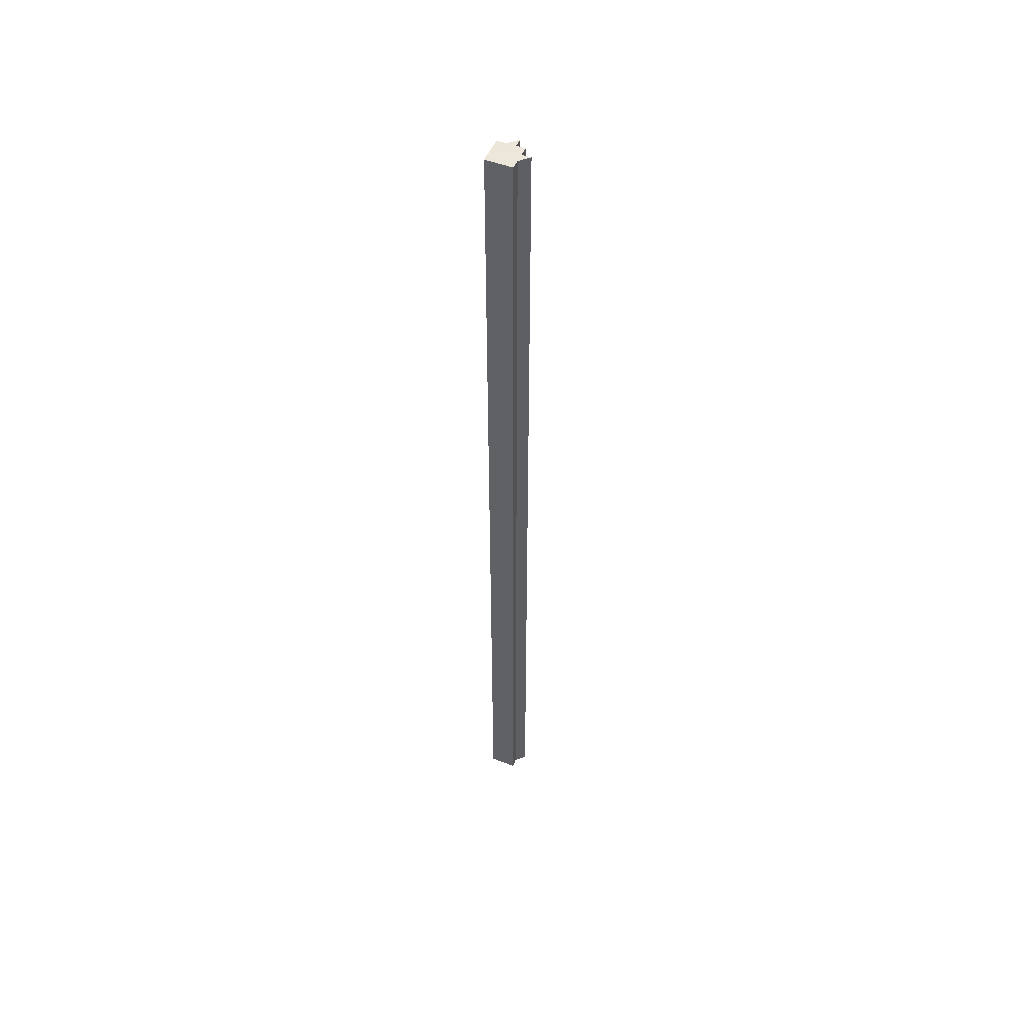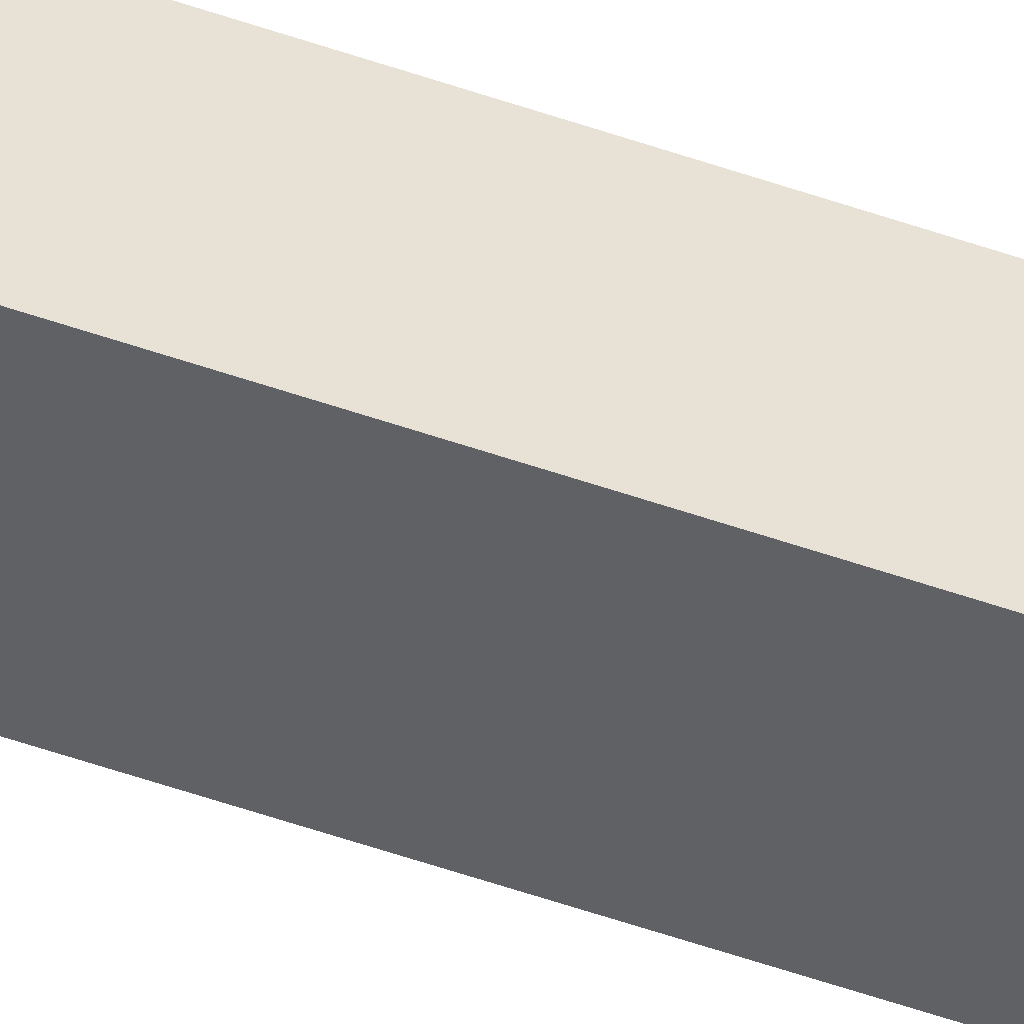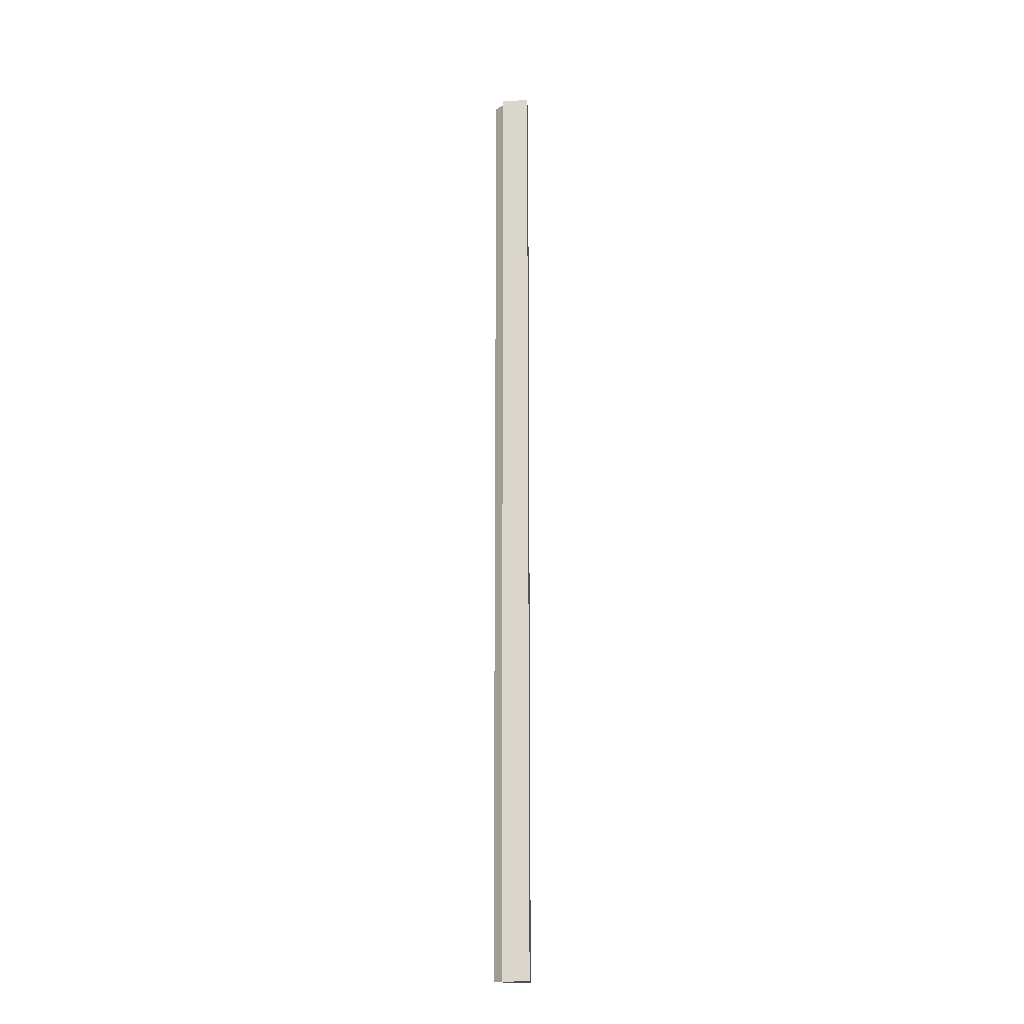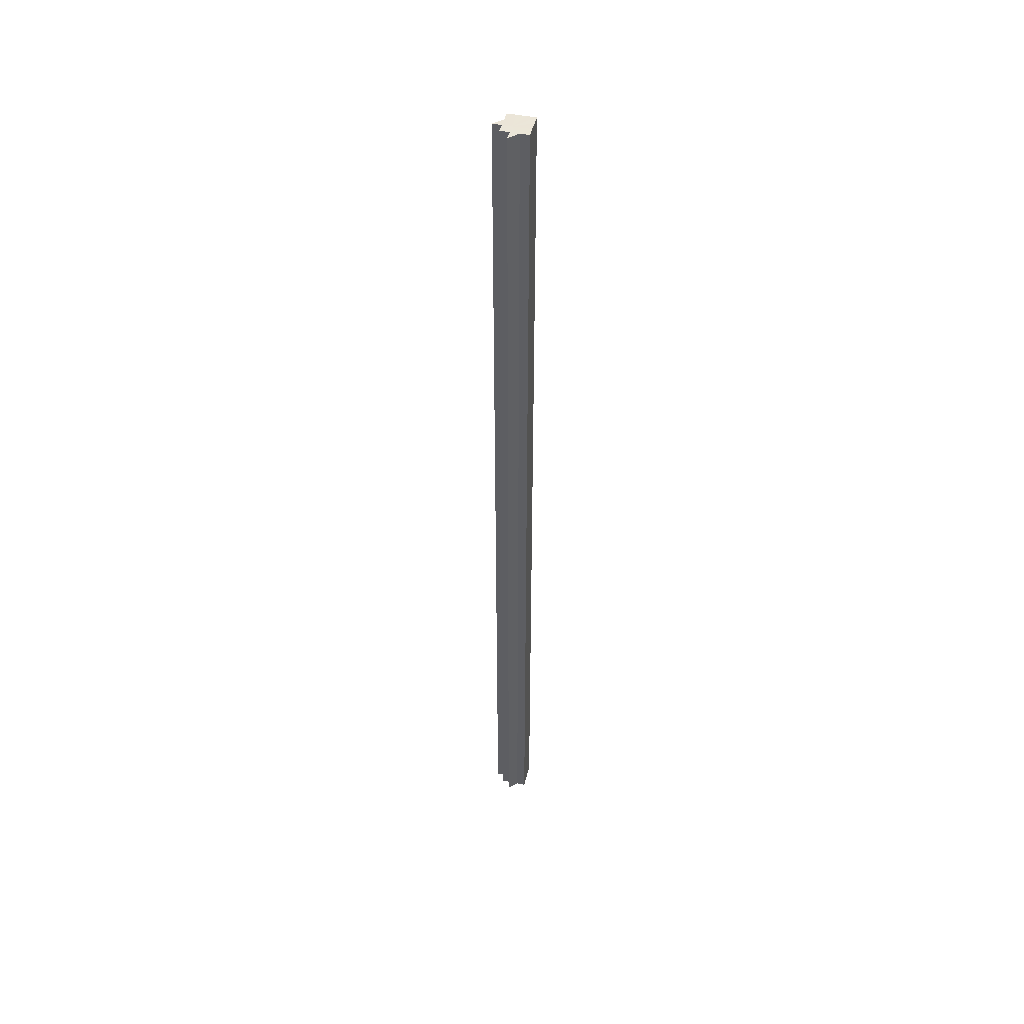
<metadata>
{"format":"obj","ext":"obj","renderer":"f3d","projection":"perspective","resolution":1024,"background":"white","views":[{"elev":50.7,"azim":112.9,"up":"+Z"},{"elev":-48.5,"azim":68.1,"up":"+Y"},{"elev":-17.3,"azim":2.9,"up":"+Z"},{"elev":46.4,"azim":-76.7,"up":"+Z"}]}
</metadata>
<code>
o 2794
v 2224 1889 17
v 2224 1889 17
v 2224 1889 18.07
v 2224 1889 18.07
v 2224 1889 17
v 2224 1889 18.07
v 2224 1889 18.07
v 2224 1889 18.07
v 2224 1889 18.07
v 2224 1889 18.07
v 2224 1889 18.07
v 2224 1889 18.07
v 2224 1889 18.07
v 2224 1889 18.07
v 2224 1889 18.07
v 2224 1889 18.07
v 2224 1889 18.07
v 2224 1889 18.07
v 2224 1889 18.07
v 2224 1889 18.07
v 2224 1889 18.07
v 2224 1889 17
v 2224 1889 17
v 2224 1889 17
v 2224 1889 17
v 2224 1889 18.07
v 2224 1889 18.07
v 2224 1889 17
v 2224 1889 18.07
v 2224 1889 17
v 2224 1889 17
v 2224 1889 17
v 2224 1889 17
v 2224 1889 17
v 2224 1889 18.07
v 2224 1889 17
v 2224 1889 18.07
v 2224 1889 18.07
v 2224 1889 17
v 2224 1889 18.07
v 2224 1889 17
v 2224 1889 17
v 2224 1889 18.07
v 2224 1889 17
v 2224 1889 17
v 2224 1889 17
v 2224 1889 17
v 2224 1889 18.07
v 2224 1889 17
v 2224 1889 18.07
v 2224 1889 17
v 2224 1889 17
v 2224 1889 17
v 2224 1889 18.07
v 2224 1889 18.07
v 2224 1889 18.07
v 2224 1889 18.07
v 2224 1889 18.07
v 2224 1889 17
v 2224 1889 18.07
v 2224 1889 17
v 2224 1889 18.07
v 2224 1889 17
v 2224 1889 17
v 2224 1889 17
v 2224 1889 17
v 2224 1889 18.07
v 2224 1889 17
v 2224 1889 17
v 2224 1889 17
v 2224 1889 18.07
v 2224 1889 17
v 2224 1889 18.07
v 2224 1889 17
v 2224 1889 17
v 2224 1889 18.07
v 2224 1889 17
v 2224 1889 18.07
v 2224 1889 17
v 2224 1889 18.07
v 2224 1889 18.07
v 2224 1889 17
v 2224 1889 17
v 2224 1889 17
v 2224 1889 17
v 2224 1889 18.07
f 1 2 3
f 4 5 6
f 7 6 8
f 7 8 9
f 7 10 11
f 7 12 10
f 7 13 12
f 7 14 13
f 7 15 14
f 7 16 15
f 7 17 16
f 7 18 17
f 7 19 18
f 7 20 19
f 21 22 20
f 23 24 22
f 23 25 24
f 26 25 27
f 23 28 25
f 29 30 26
f 23 31 28
f 32 33 29
f 33 34 35
f 23 36 31
f 37 36 38
f 23 39 36
f 40 41 37
f 23 42 39
f 43 44 40
f 45 46 43
f 46 47 48
f 47 49 50
f 23 51 42
f 23 52 51
f 23 53 52
f 54 51 55
f 56 53 57
f 58 59 54
f 60 61 56
f 62 63 58
f 64 65 60
f 65 66 67
f 68 69 62
f 69 70 71
f 70 72 73
f 74 75 76
f 76 77 78
f 23 77 5
f 23 79 77
f 80 79 81
f 82 83 80
f 84 85 86

</code>
